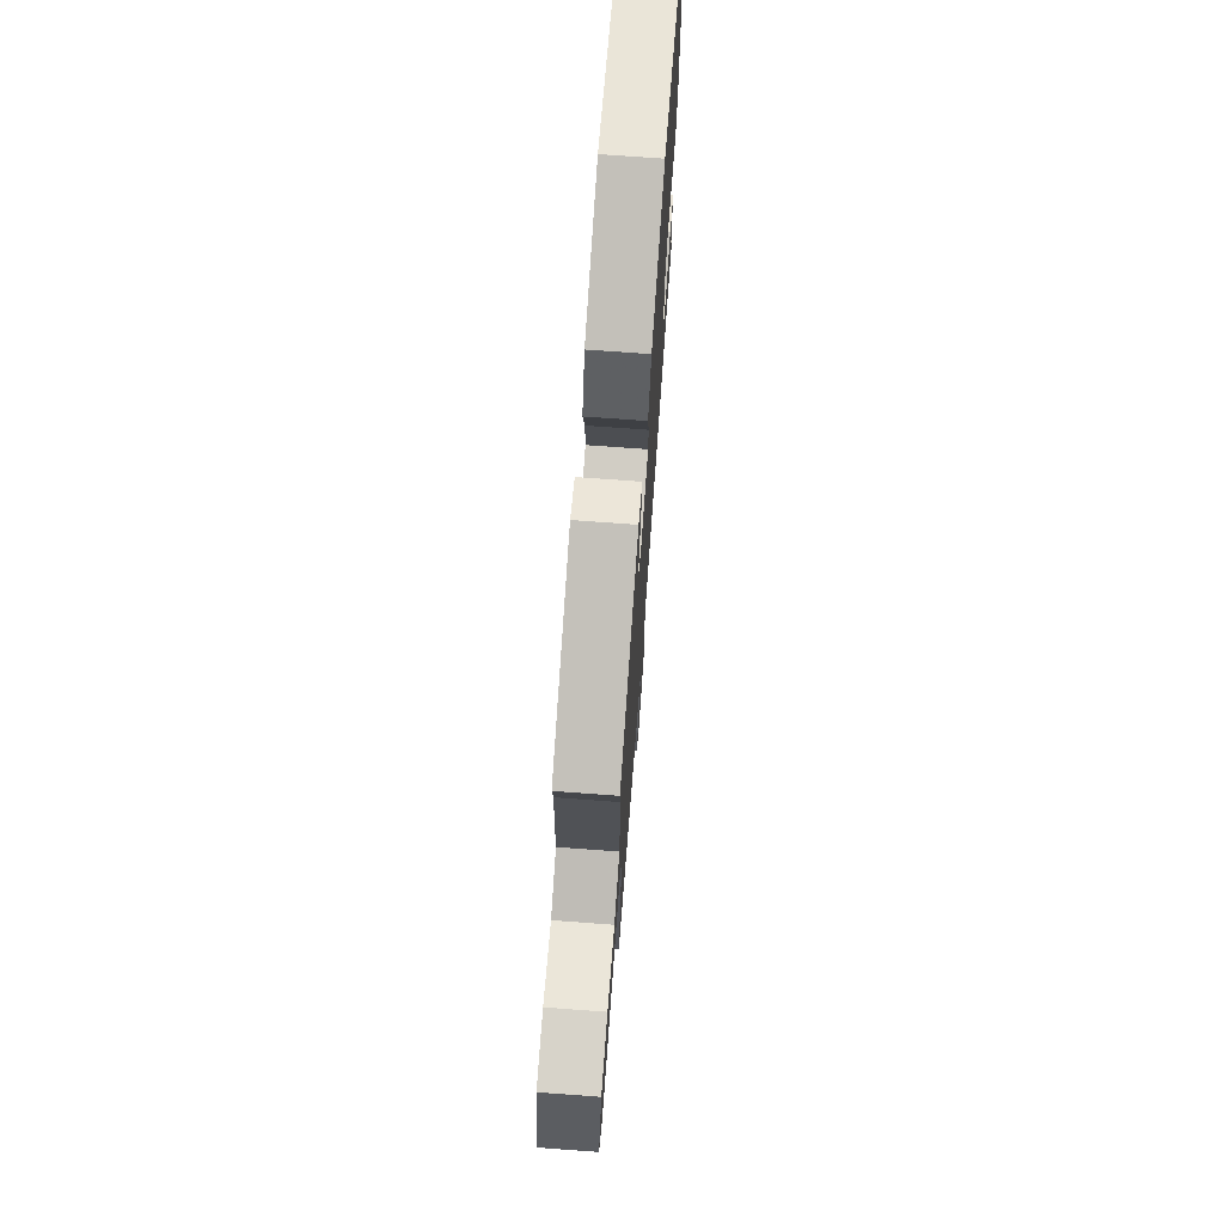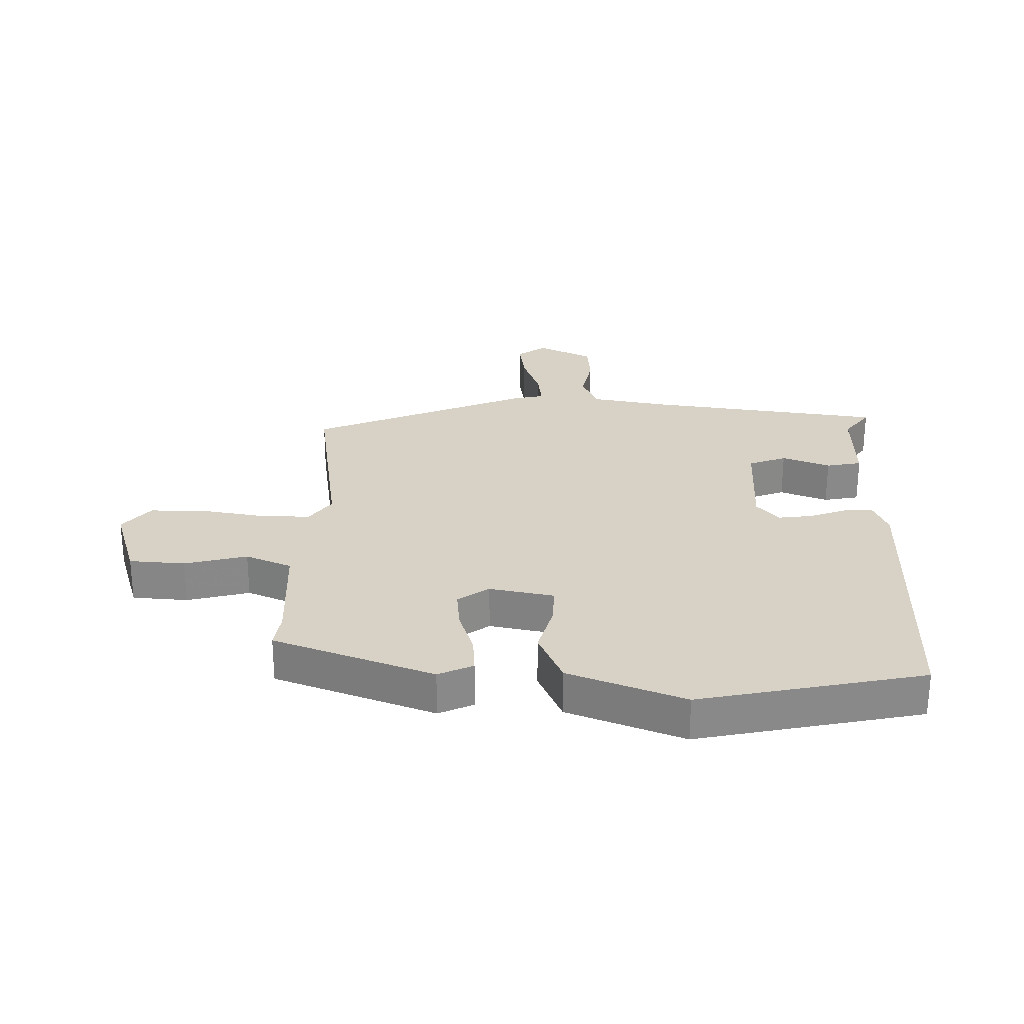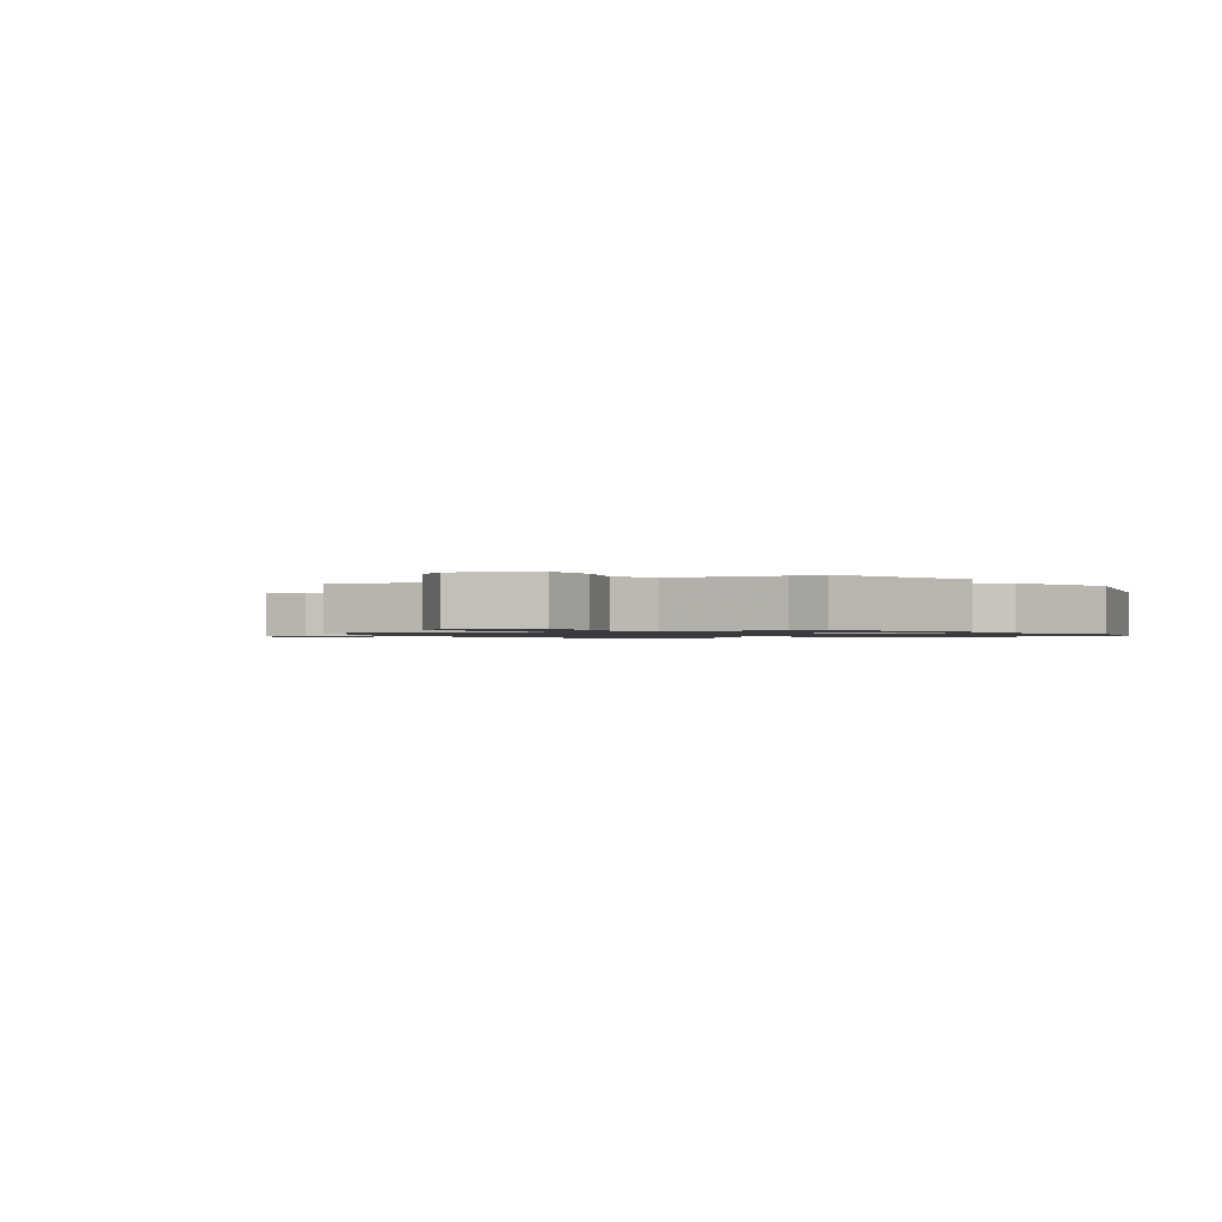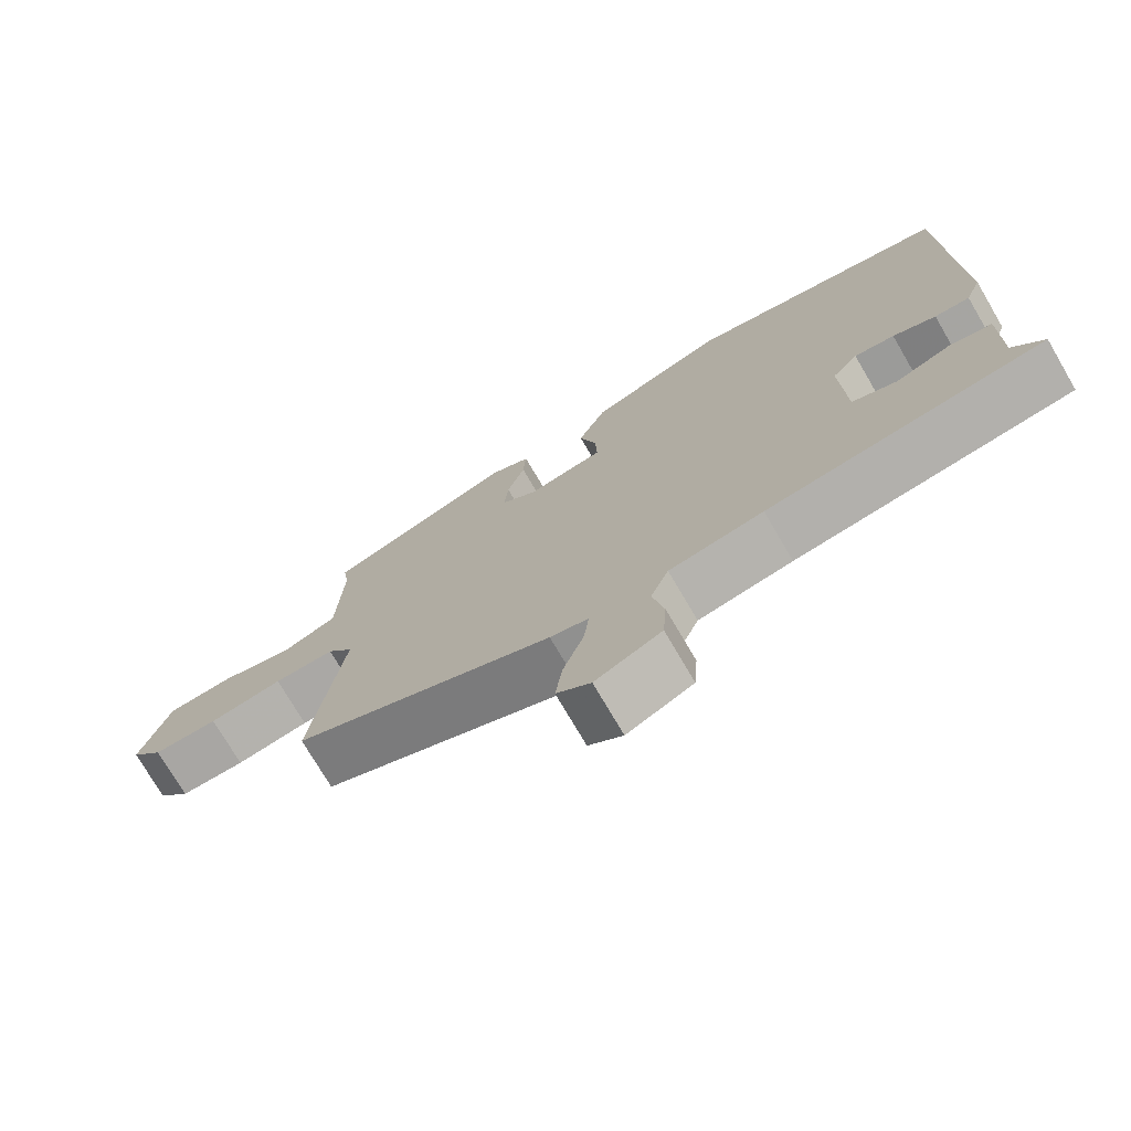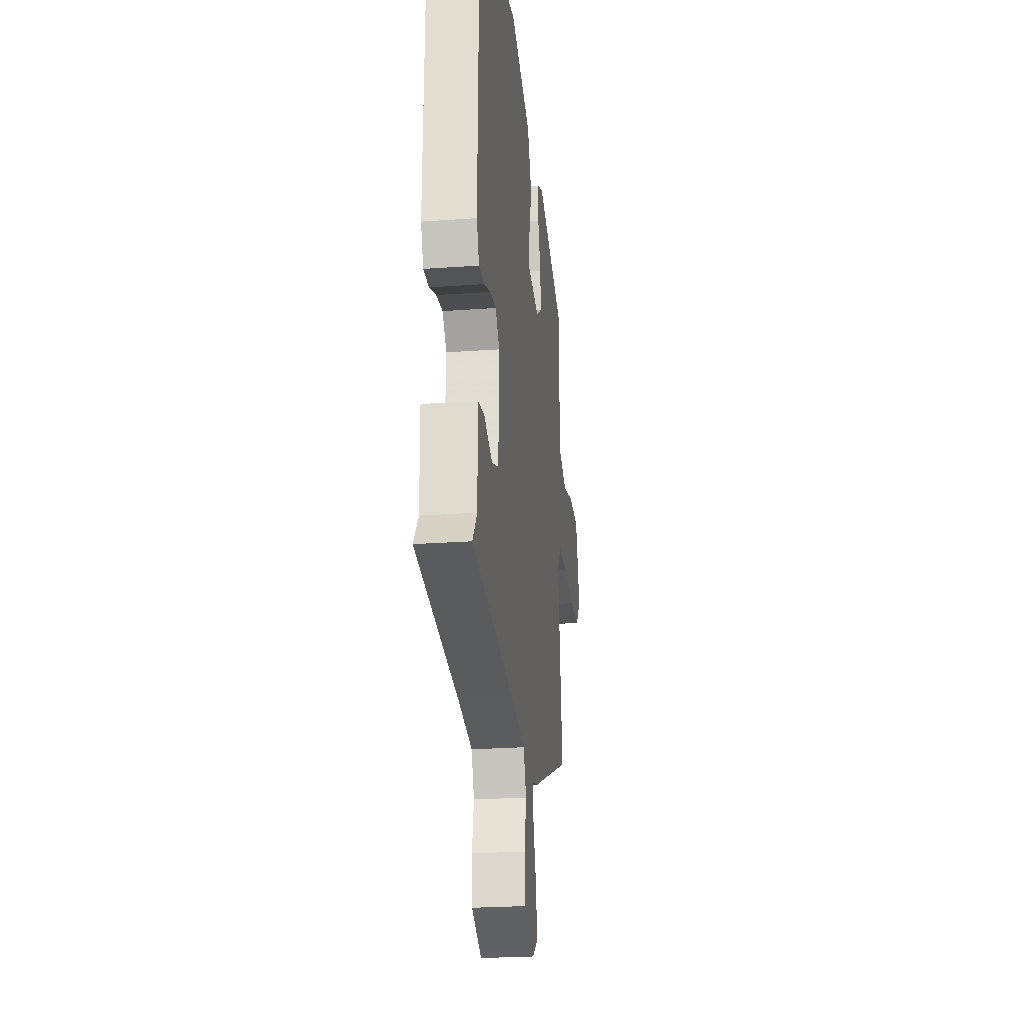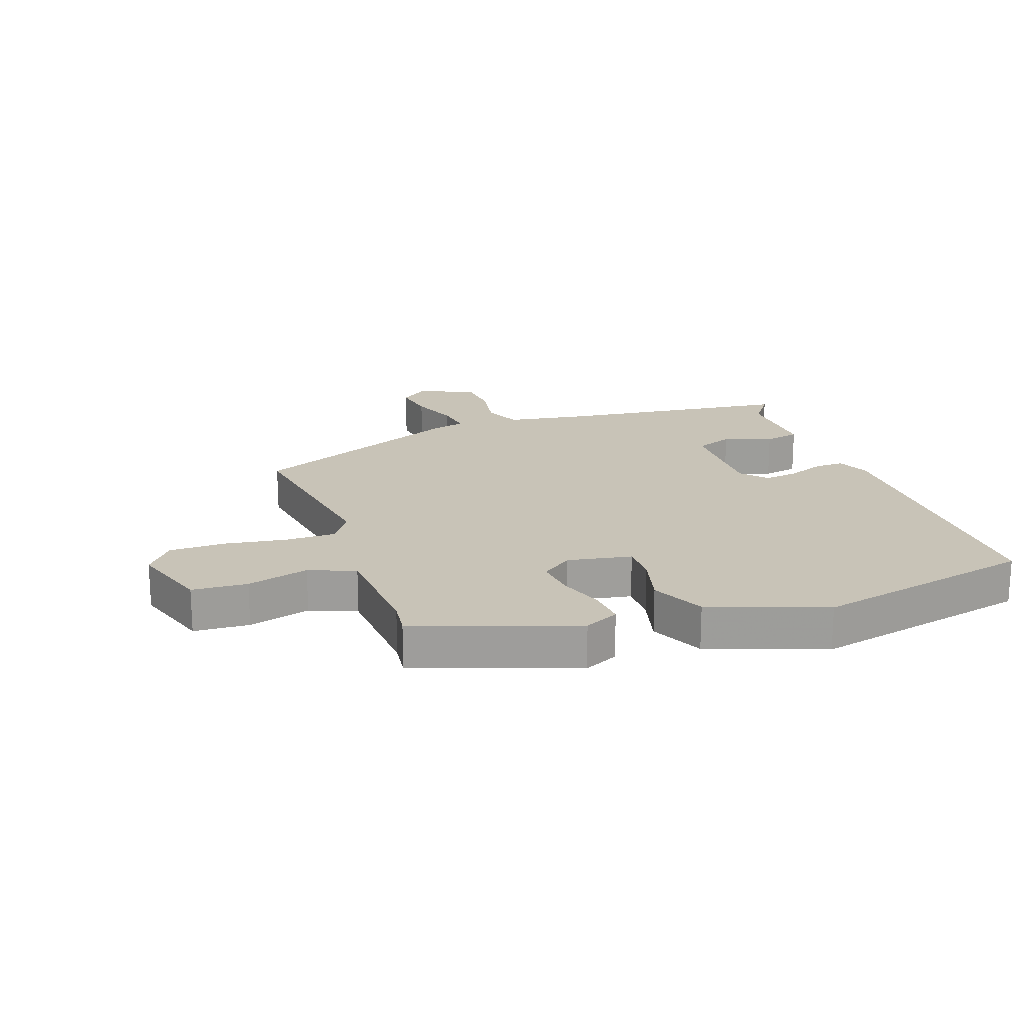
<metadata>
{"format":"obj","ext":"obj","renderer":"f3d","projection":"perspective","resolution":1024,"background":"white","views":[{"elev":71.6,"azim":-85.8,"up":"+Z"},{"elev":27.2,"azim":0.8,"up":"+Y"},{"elev":-1.1,"azim":-61.6,"up":"+Y"},{"elev":-74.3,"azim":30.3,"up":"+Z"},{"elev":-24.1,"azim":96.9,"up":"+Z"},{"elev":19.6,"azim":-20.5,"up":"+Y"}]}
</metadata>
<code>
v -0.505 0.07 0.38
v -0.245 0.07 0.477
v -0.188 0.07 0.451
v -0.192 0.07 0.389
v -0.216 0.07 0.314
v -0.222 0.07 0.248
v -0.171 0.07 0.212
v -0.066 0.07 0.233
v -0.068 0.07 0.296
v -0.092 0.07 0.381
v -0.053 0.07 0.47
v 0.136 0.07 0.543
v 0.503 0.07 0.468
v 0.513 0.07 -0.022
v 0.491 0.07 -0.077
v 0.442 0.07 -0.076
v 0.382 0.07 -0.054
v 0.326 0.07 -0.047
v 0.29 0.07 -0.089
v 0.296 0.07 -0.262
v 0.358 0.07 -0.285
v 0.436 0.07 -0.255
v 0.494 0.07 -0.266
v 0.492 0.07 -0.413
v 0.534 0.07 -0.468
v 0.15 0.07 -0.522
v 0.02 0.07 -0.546
v -0.005 0.07 -0.608
v 0.011 0.07 -0.687
v 0.006 0.07 -0.759
v -0.085 0.07 -0.803
v -0.132 0.07 -0.769
v -0.122 0.07 -0.698
v -0.094 0.07 -0.618
v -0.087 0.07 -0.559
v -0.14 0.07 -0.547
v -0.498 0.07 -0.399
v -0.455 0.07 -0.089
v -0.491 0.07 -0.039
v -0.575 0.07 -0.041
v -0.677 0.07 -0.059
v -0.767 0.07 -0.059
v -0.812 0.07 -0.005
v -0.772 0.07 0.126
v -0.681 0.07 0.133
v -0.579 0.07 0.107
v -0.504 0.07 0.139
v -0.496 0.07 0.321
v -0.505 0 0.38
v -0.245 0 0.477
v -0.188 0 0.451
v -0.192 0 0.389
v -0.216 0 0.314
v -0.222 0 0.248
v -0.171 0 0.212
v -0.066 0 0.233
v -0.068 0 0.296
v -0.092 0 0.381
v -0.053 0 0.47
v 0.136 0 0.543
v 0.503 0 0.468
v 0.513 0 -0.022
v 0.491 0 -0.077
v 0.442 0 -0.076
v 0.382 0 -0.054
v 0.326 0 -0.047
v 0.29 0 -0.089
v 0.296 0 -0.262
v 0.358 0 -0.285
v 0.436 0 -0.255
v 0.494 0 -0.266
v 0.492 0 -0.413
v 0.534 0 -0.468
v 0.15 0 -0.522
v 0.02 0 -0.546
v -0.005 0 -0.608
v 0.011 0 -0.687
v 0.006 0 -0.759
v -0.085 0 -0.803
v -0.132 0 -0.769
v -0.122 0 -0.698
v -0.094 0 -0.618
v -0.087 0 -0.559
v -0.14 0 -0.547
v -0.498 0 -0.399
v -0.455 0 -0.089
v -0.491 0 -0.039
v -0.575 0 -0.041
v -0.677 0 -0.059
v -0.767 0 -0.059
v -0.812 0 -0.005
v -0.772 0 0.126
v -0.681 0 0.133
v -0.579 0 0.107
v -0.504 0 0.139
v -0.496 0 0.321
f 44 45 46
f 43 44 46
f 42 43 46
f 41 42 46
f 40 41 46
f 39 40 46 47
f 38 39 47 48
f 35 36 37 38
f 32 33 34
f 31 32 34
f 30 31 34
f 29 30 34
f 28 29 34
f 27 28 34 35
f 35 38 48
f 27 35 48
f 26 27 48
f 21 22 23 24
f 24 25 26
f 21 24 26
f 20 21 26
f 15 16 17
f 14 15 17
f 13 14 17
f 12 13 17
f 11 12 17
f 10 11 17
f 9 10 17
f 8 9 17 18
f 7 8 18 19
f 3 4 5
f 2 3 5
f 1 2 5
f 48 1 5
f 48 5 6
f 20 26 48
f 19 20 48
f 7 19 48
f 6 7 48
f 94 93 92
f 94 92 91
f 94 91 90
f 94 90 89
f 94 89 88
f 95 94 88 87
f 96 95 87 86
f 86 85 84 83
f 82 81 80
f 82 80 79
f 82 79 78
f 82 78 77
f 82 77 76
f 83 82 76 75
f 96 86 83
f 96 83 75
f 96 75 74
f 72 71 70 69
f 74 73 72
f 74 72 69
f 74 69 68
f 65 64 63
f 65 63 62
f 65 62 61
f 65 61 60
f 65 60 59
f 65 59 58
f 65 58 57
f 66 65 57 56
f 67 66 56 55
f 53 52 51
f 53 51 50
f 53 50 49
f 53 49 96
f 54 53 96
f 96 74 68
f 96 68 67
f 96 67 55
f 96 55 54
f 1 49 50 2
f 2 50 51 3
f 3 51 52 4
f 4 52 53 5
f 5 53 54 6
f 6 54 55 7
f 7 55 56 8
f 8 56 57 9
f 9 57 58 10
f 10 58 59 11
f 11 59 60 12
f 12 60 61 13
f 13 61 62 14
f 14 62 63 15
f 15 63 64 16
f 16 64 65 17
f 17 65 66 18
f 18 66 67 19
f 19 67 68 20
f 20 68 69 21
f 21 69 70 22
f 22 70 71 23
f 23 71 72 24
f 24 72 73 25
f 25 73 74 26
f 26 74 75 27
f 27 75 76 28
f 28 76 77 29
f 29 77 78 30
f 30 78 79 31
f 31 79 80 32
f 32 80 81 33
f 33 81 82 34
f 34 82 83 35
f 35 83 84 36
f 36 84 85 37
f 37 85 86 38
f 38 86 87 39
f 39 87 88 40
f 40 88 89 41
f 41 89 90 42
f 42 90 91 43
f 43 91 92 44
f 44 92 93 45
f 45 93 94 46
f 46 94 95 47
f 47 95 96 48
f 48 96 49 1

</code>
